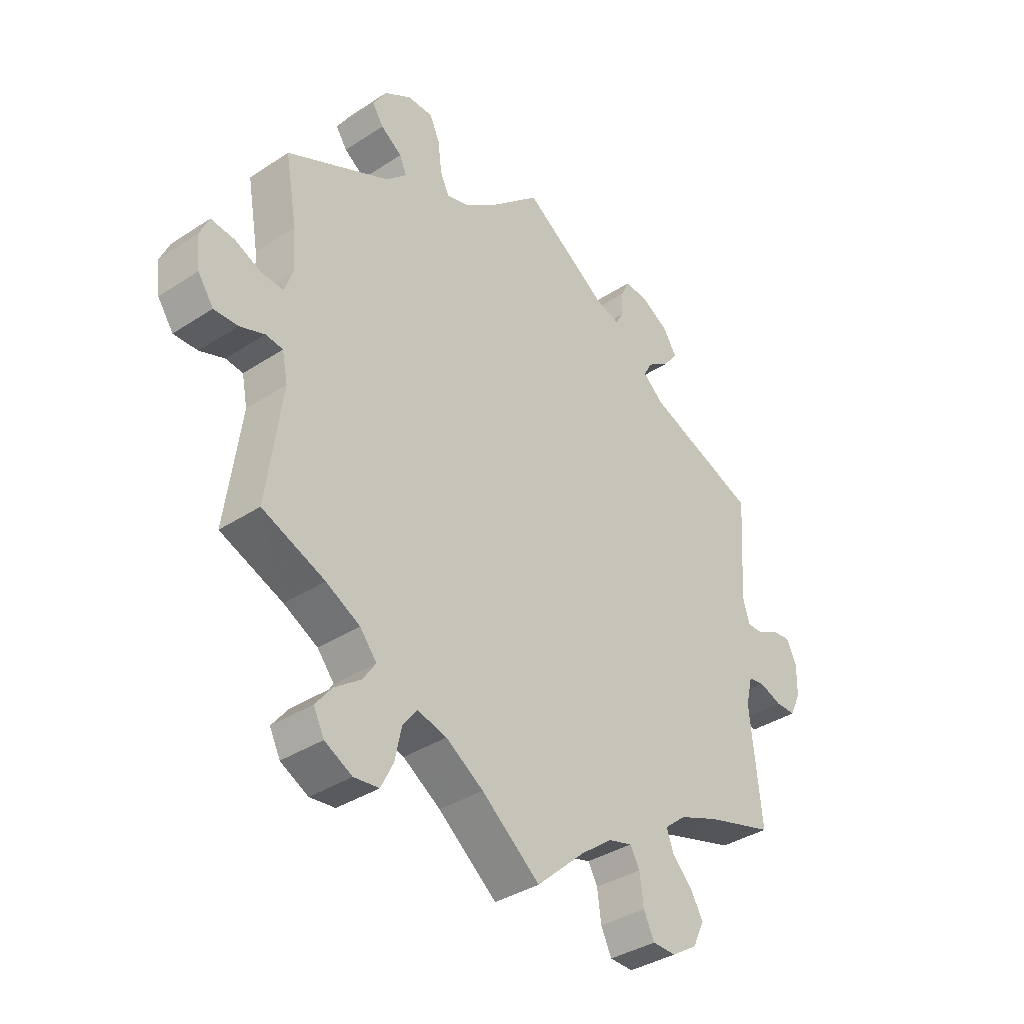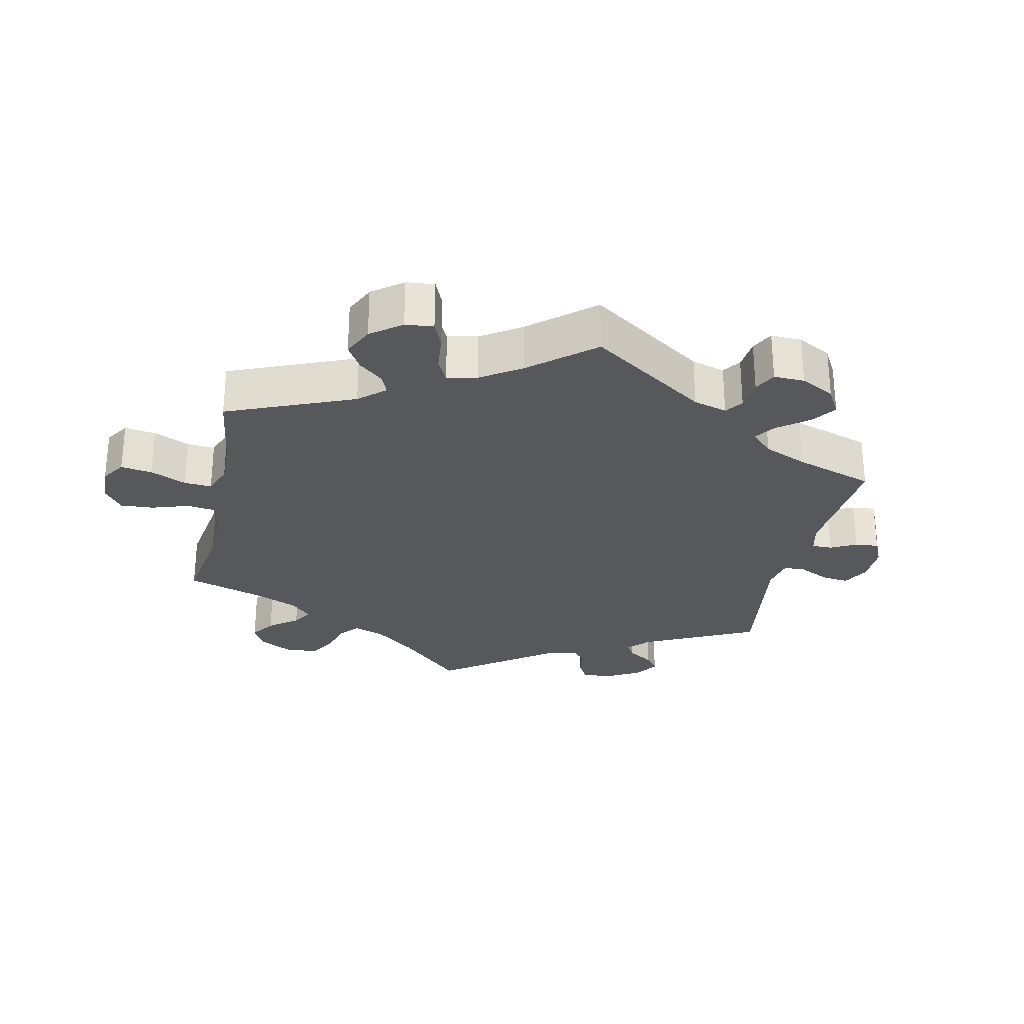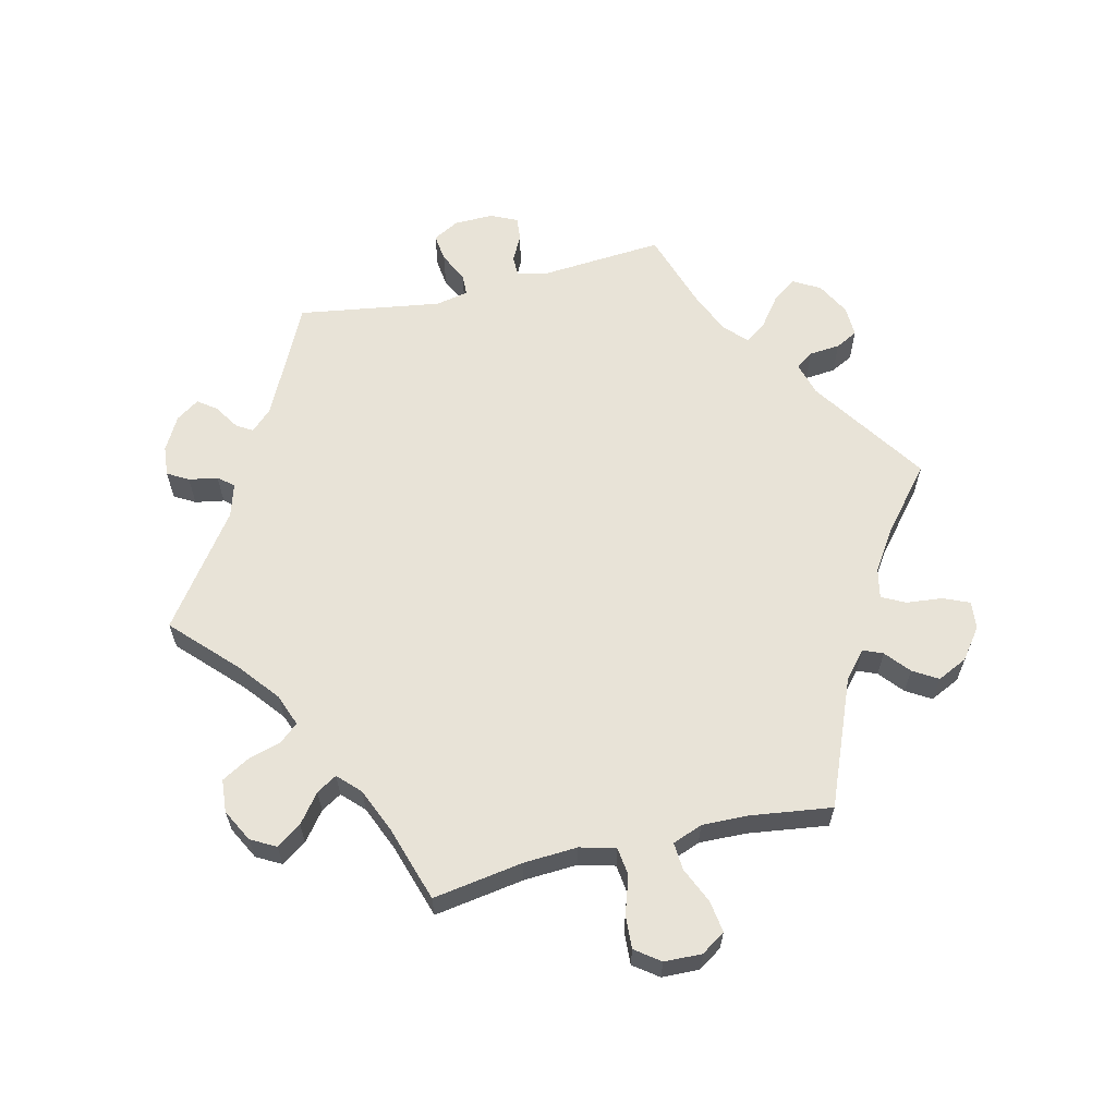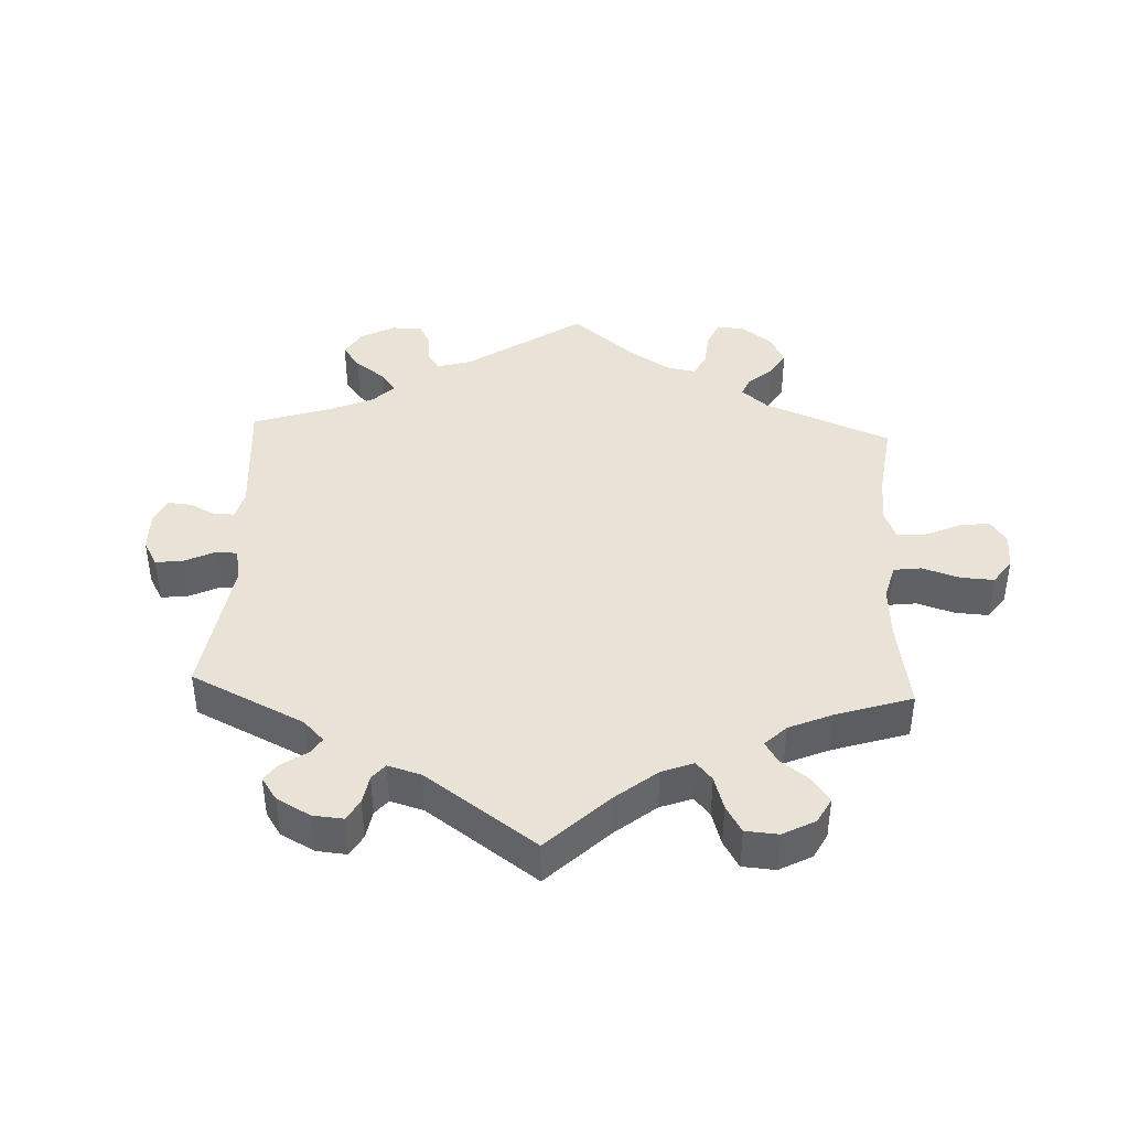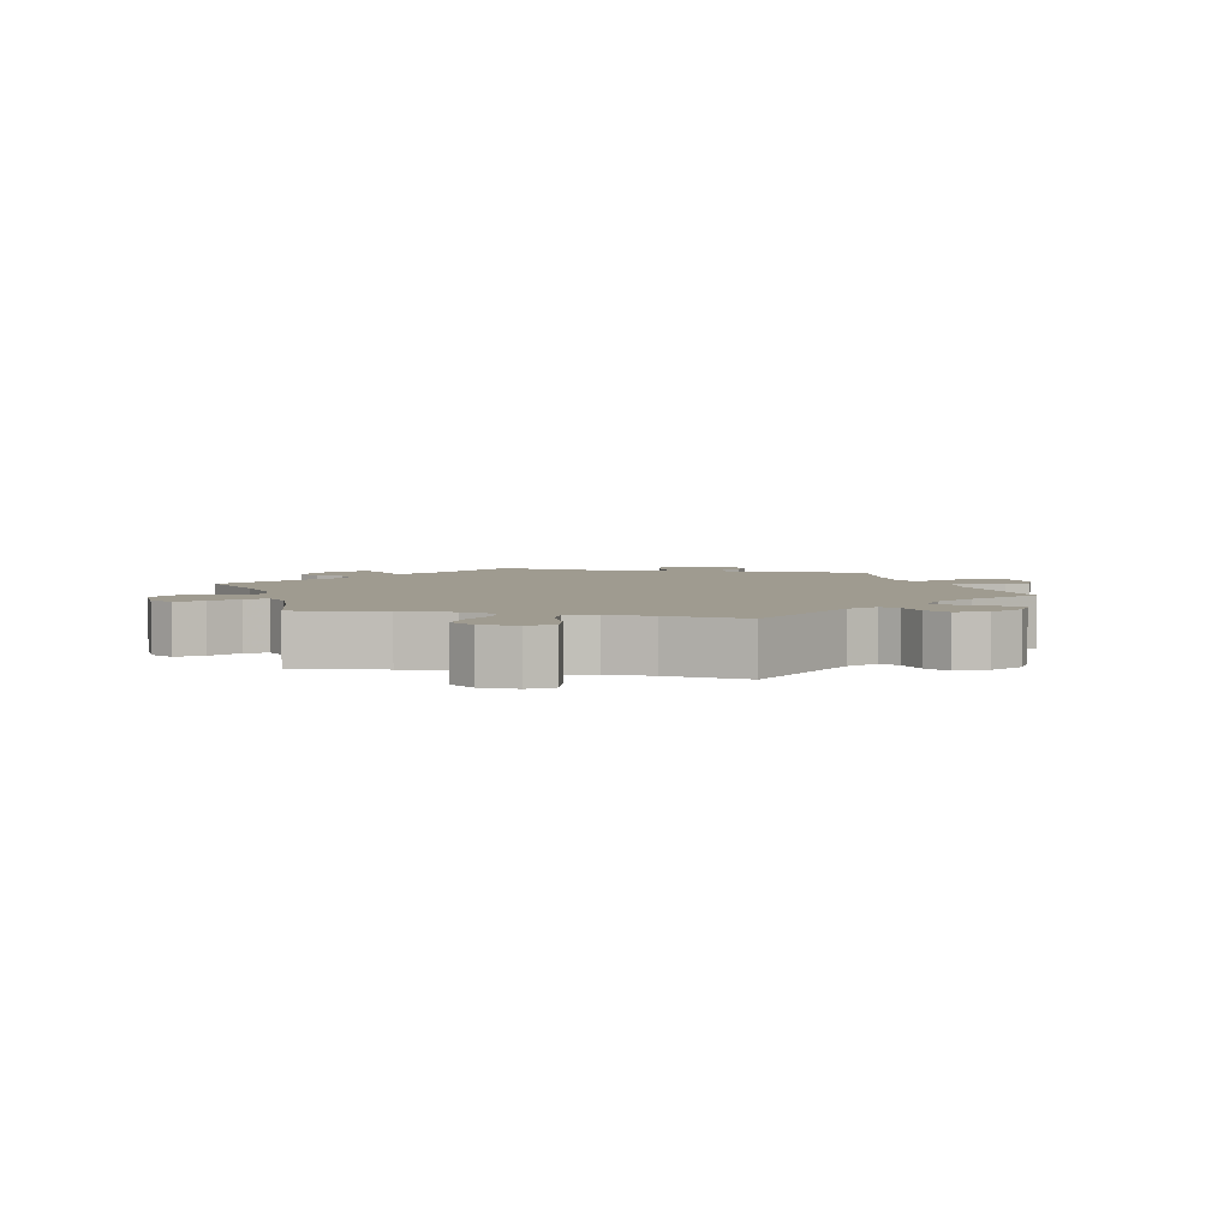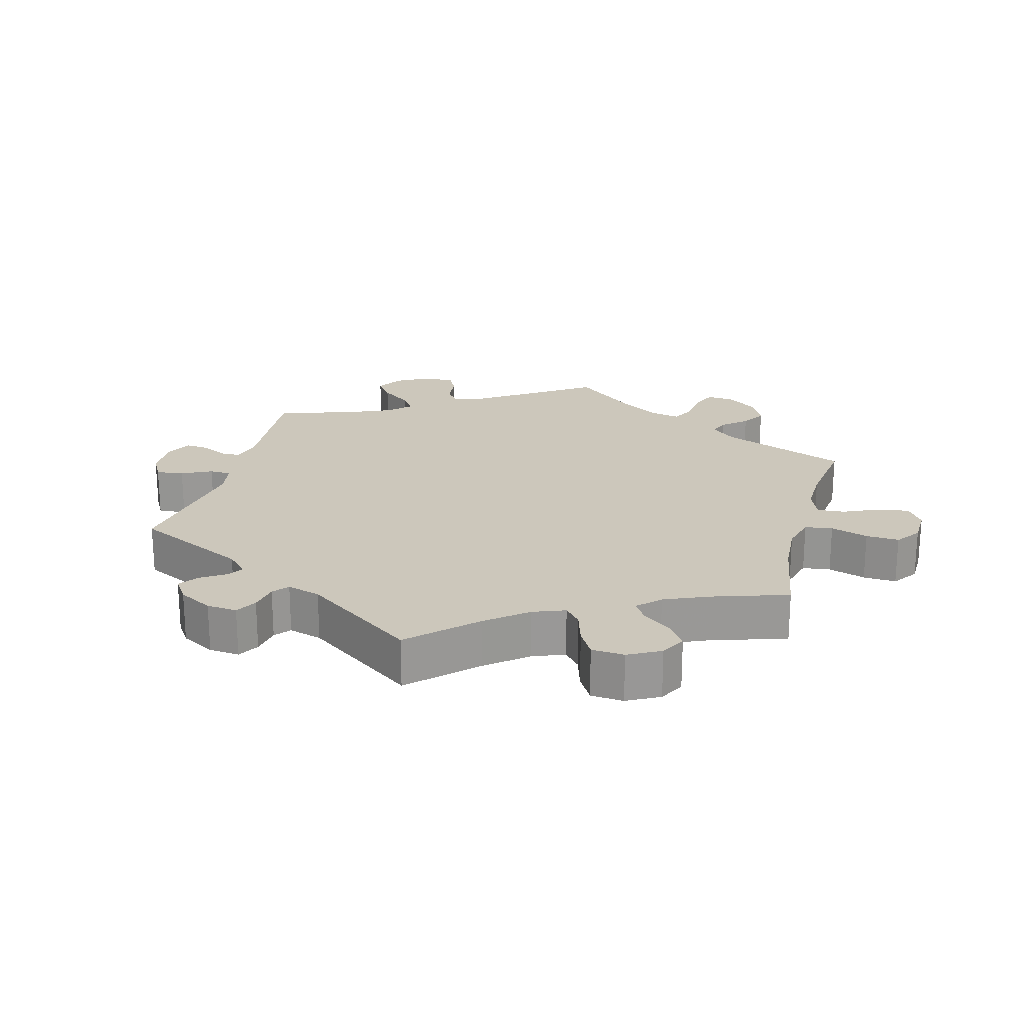
<metadata>
{"format":"obj","ext":"obj","renderer":"f3d","projection":"perspective","resolution":1024,"background":"white","views":[{"elev":-36.7,"azim":-49.6,"up":"+Z"},{"elev":-28.0,"azim":-72.2,"up":"+Y"},{"elev":61.8,"azim":-163.4,"up":"+Y"},{"elev":41.5,"azim":122.5,"up":"+Y"},{"elev":4.1,"azim":-137.1,"up":"+Y"},{"elev":21.7,"azim":134.7,"up":"+Y"}]}
</metadata>
<code>
v 0.488 0.07 0.104
v 0.5 0.07 0.062
v 0.528 0.07 0.063
v 0.567 0.07 0.083
v 0.601 0.07 0.087
v 0.619 0.07 0.05
v 0.618 0.07 -0.007
v 0.599 0.07 -0.048
v 0.563 0.07 -0.048
v 0.522 0.07 -0.033
v 0.493 0.07 -0.038
v 0.481 0.07 -0.088
v 0.501 0.07 -0.288
v 0.379 0.07 -0.323
v 0.307 0.07 -0.351
v 0.268 0.07 -0.383
v 0.28 0.07 -0.417
v 0.316 0.07 -0.455
v 0.339 0.07 -0.495
v 0.318 0.07 -0.539
v 0.272 0.07 -0.568
v 0.23 0.07 -0.567
v 0.211 0.07 -0.527
v 0.204 0.07 -0.474
v 0.187 0.07 -0.443
v 0.144 0.07 -0.455
v 0.088 0.07 -0.497
v 0 0.07 -0.577
v -0.105 0.07 -0.492
v -0.172 0.07 -0.448
v -0.225 0.07 -0.434
v -0.25 0.07 -0.467
v -0.262 0.07 -0.524
v -0.284 0.07 -0.568
v -0.329 0.07 -0.573
v -0.378 0.07 -0.547
v -0.397 0.07 -0.509
v -0.368 0.07 -0.472
v -0.321 0.07 -0.438
v -0.298 0.07 -0.404
v -0.328 0.07 -0.367
v -0.389 0.07 -0.334
v -0.501 0.07 -0.288
v -0.474 0.07 -0.087
v -0.484 0.07 -0.037
v -0.515 0.07 -0.033
v -0.559 0.07 -0.049
v -0.602 0.07 -0.05
v -0.63 0.07 -0.009
v -0.637 0.07 0.047
v -0.62 0.07 0.085
v -0.578 0.07 0.08
v -0.529 0.07 0.058
v -0.49 0.07 0.056
v -0.476 0.07 0.099
v -0.48 0.07 0.17
v -0.501 0.07 0.289
v -0.315 0.07 0.38
v -0.278 0.07 0.416
v -0.291 0.07 0.445
v -0.329 0.07 0.472
v -0.349 0.07 0.503
v -0.325 0.07 0.542
v -0.277 0.07 0.572
v -0.231 0.07 0.572
v -0.213 0.07 0.532
v -0.206 0.07 0.476
v -0.19 0.07 0.442
v -0.147 0.07 0.454
v -0.091 0.07 0.496
v 0 0.07 0.578
v 0.153 0.07 0.473
v 0.196 0.07 0.461
v 0.211 0.07 0.487
v 0.213 0.07 0.53
v 0.228 0.07 0.562
v 0.271 0.07 0.558
v 0.321 0.07 0.528
v 0.344 0.07 0.49
v 0.319 0.07 0.457
v 0.278 0.07 0.429
v 0.263 0.07 0.401
v 0.301 0.07 0.368
v 0.501 0.07 0.29
v 0.488 0 0.104
v 0.5 0 0.062
v 0.528 0 0.063
v 0.567 0 0.083
v 0.601 0 0.087
v 0.619 0 0.05
v 0.618 0 -0.007
v 0.599 0 -0.048
v 0.563 0 -0.048
v 0.522 0 -0.033
v 0.493 0 -0.038
v 0.481 0 -0.088
v 0.501 0 -0.288
v 0.379 0 -0.323
v 0.307 0 -0.351
v 0.268 0 -0.383
v 0.28 0 -0.417
v 0.316 0 -0.455
v 0.339 0 -0.495
v 0.318 0 -0.539
v 0.272 0 -0.568
v 0.23 0 -0.567
v 0.211 0 -0.527
v 0.204 0 -0.474
v 0.187 0 -0.443
v 0.144 0 -0.455
v 0.088 0 -0.497
v 0 0 -0.577
v -0.105 0 -0.492
v -0.172 0 -0.448
v -0.225 0 -0.434
v -0.25 0 -0.467
v -0.262 0 -0.524
v -0.284 0 -0.568
v -0.329 0 -0.573
v -0.378 0 -0.547
v -0.397 0 -0.509
v -0.368 0 -0.472
v -0.321 0 -0.438
v -0.298 0 -0.404
v -0.328 0 -0.367
v -0.389 0 -0.334
v -0.501 0 -0.288
v -0.474 0 -0.087
v -0.484 0 -0.037
v -0.515 0 -0.033
v -0.559 0 -0.049
v -0.602 0 -0.05
v -0.63 0 -0.009
v -0.637 0 0.047
v -0.62 0 0.085
v -0.578 0 0.08
v -0.529 0 0.058
v -0.49 0 0.056
v -0.476 0 0.099
v -0.48 0 0.17
v -0.501 0 0.289
v -0.315 0 0.38
v -0.278 0 0.416
v -0.291 0 0.445
v -0.329 0 0.472
v -0.349 0 0.503
v -0.325 0 0.542
v -0.277 0 0.572
v -0.231 0 0.572
v -0.213 0 0.532
v -0.206 0 0.476
v -0.19 0 0.442
v -0.147 0 0.454
v -0.091 0 0.496
v 0 0 0.578
v 0.153 0 0.473
v 0.196 0 0.461
v 0.211 0 0.487
v 0.213 0 0.53
v 0.228 0 0.562
v 0.271 0 0.558
v 0.321 0 0.528
v 0.344 0 0.49
v 0.319 0 0.457
v 0.278 0 0.429
v 0.263 0 0.401
v 0.301 0 0.368
v 0.501 0 0.29
f 83 84 1
f 82 83 1 2
f 78 79 80 81
f 78 81 82
f 77 78 82
f 74 75 76 77
f 73 74 77 82
f 72 73 82 2
f 70 71 72 2
f 64 65 66 67
f 64 67 68
f 63 64 68
f 60 61 62 63
f 59 60 63 68
f 58 59 68 69
f 56 57 58 69
f 50 51 52 53
f 50 53 54
f 49 50 54
f 46 47 48 49
f 45 46 49 54
f 44 45 54 55
f 42 43 44
f 41 42 44 55
f 36 37 38 39
f 36 39 40
f 35 36 40
f 32 33 34 35
f 32 35 40
f 31 32 40
f 30 31 40 41
f 27 28 29
f 26 27 29 30
f 25 26 30 41
f 21 22 23 24
f 21 24 25
f 20 21 25
f 17 18 19 20
f 16 17 20 25
f 15 16 25 41
f 12 13 14
f 11 12 14 15
f 7 8 9 10
f 7 10 11
f 6 7 11
f 3 4 5 6
f 2 3 6 11
f 55 56 69 70
f 15 41 55 70
f 2 11 15 70
f 85 168 167
f 86 85 167 166
f 165 164 163 162
f 166 165 162
f 166 162 161
f 161 160 159 158
f 166 161 158 157
f 86 166 157 156
f 86 156 155 154
f 151 150 149 148
f 152 151 148
f 152 148 147
f 147 146 145 144
f 152 147 144 143
f 153 152 143 142
f 153 142 141 140
f 137 136 135 134
f 138 137 134
f 138 134 133
f 133 132 131 130
f 138 133 130 129
f 139 138 129 128
f 128 127 126
f 139 128 126 125
f 123 122 121 120
f 124 123 120
f 124 120 119
f 119 118 117 116
f 124 119 116
f 124 116 115
f 125 124 115 114
f 113 112 111
f 114 113 111 110
f 125 114 110 109
f 108 107 106 105
f 109 108 105
f 109 105 104
f 104 103 102 101
f 109 104 101 100
f 125 109 100 99
f 98 97 96
f 99 98 96 95
f 94 93 92 91
f 95 94 91
f 95 91 90
f 90 89 88 87
f 95 90 87 86
f 154 153 140 139
f 154 139 125 99
f 154 99 95 86
f 1 85 86 2
f 2 86 87 3
f 3 87 88 4
f 4 88 89 5
f 5 89 90 6
f 6 90 91 7
f 7 91 92 8
f 8 92 93 9
f 9 93 94 10
f 10 94 95 11
f 11 95 96 12
f 12 96 97 13
f 13 97 98 14
f 14 98 99 15
f 15 99 100 16
f 16 100 101 17
f 17 101 102 18
f 18 102 103 19
f 19 103 104 20
f 20 104 105 21
f 21 105 106 22
f 22 106 107 23
f 23 107 108 24
f 24 108 109 25
f 25 109 110 26
f 26 110 111 27
f 27 111 112 28
f 28 112 113 29
f 29 113 114 30
f 30 114 115 31
f 31 115 116 32
f 32 116 117 33
f 33 117 118 34
f 34 118 119 35
f 35 119 120 36
f 36 120 121 37
f 37 121 122 38
f 38 122 123 39
f 39 123 124 40
f 40 124 125 41
f 41 125 126 42
f 42 126 127 43
f 43 127 128 44
f 44 128 129 45
f 45 129 130 46
f 46 130 131 47
f 47 131 132 48
f 48 132 133 49
f 49 133 134 50
f 50 134 135 51
f 51 135 136 52
f 52 136 137 53
f 53 137 138 54
f 54 138 139 55
f 55 139 140 56
f 56 140 141 57
f 57 141 142 58
f 58 142 143 59
f 59 143 144 60
f 60 144 145 61
f 61 145 146 62
f 62 146 147 63
f 63 147 148 64
f 64 148 149 65
f 65 149 150 66
f 66 150 151 67
f 67 151 152 68
f 68 152 153 69
f 69 153 154 70
f 70 154 155 71
f 71 155 156 72
f 72 156 157 73
f 73 157 158 74
f 74 158 159 75
f 75 159 160 76
f 76 160 161 77
f 77 161 162 78
f 78 162 163 79
f 79 163 164 80
f 80 164 165 81
f 81 165 166 82
f 82 166 167 83
f 83 167 168 84
f 84 168 85 1

</code>
